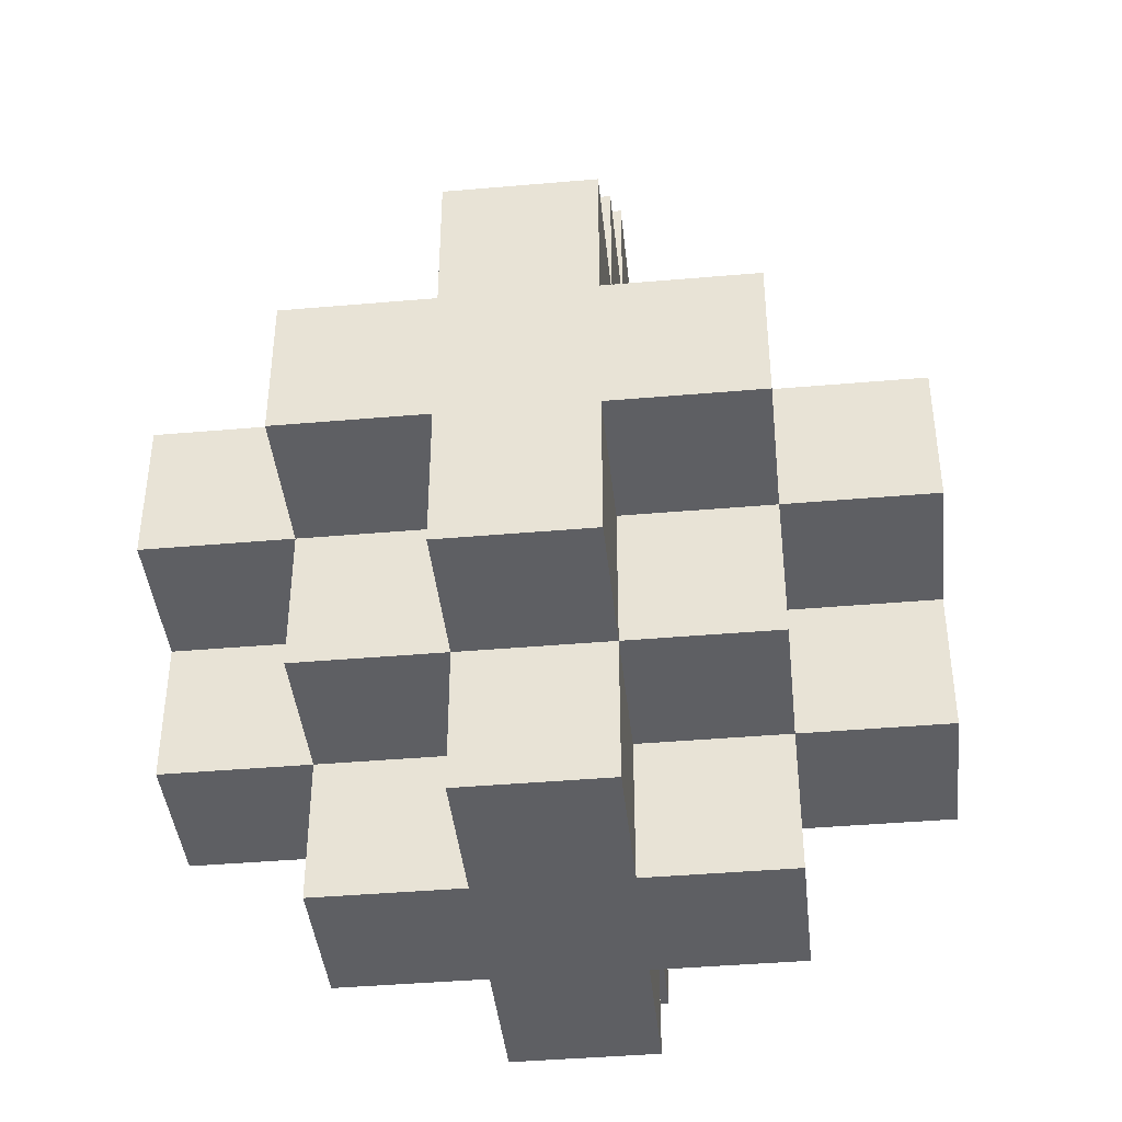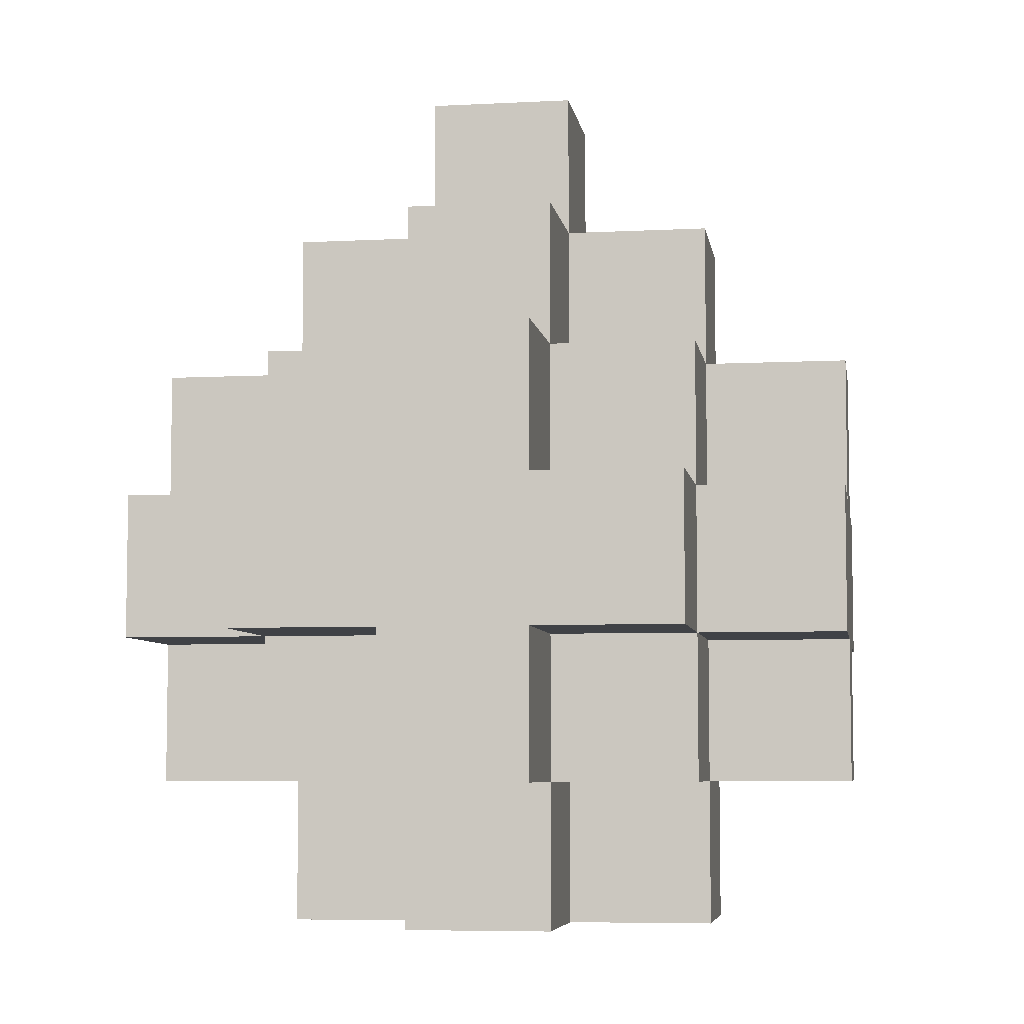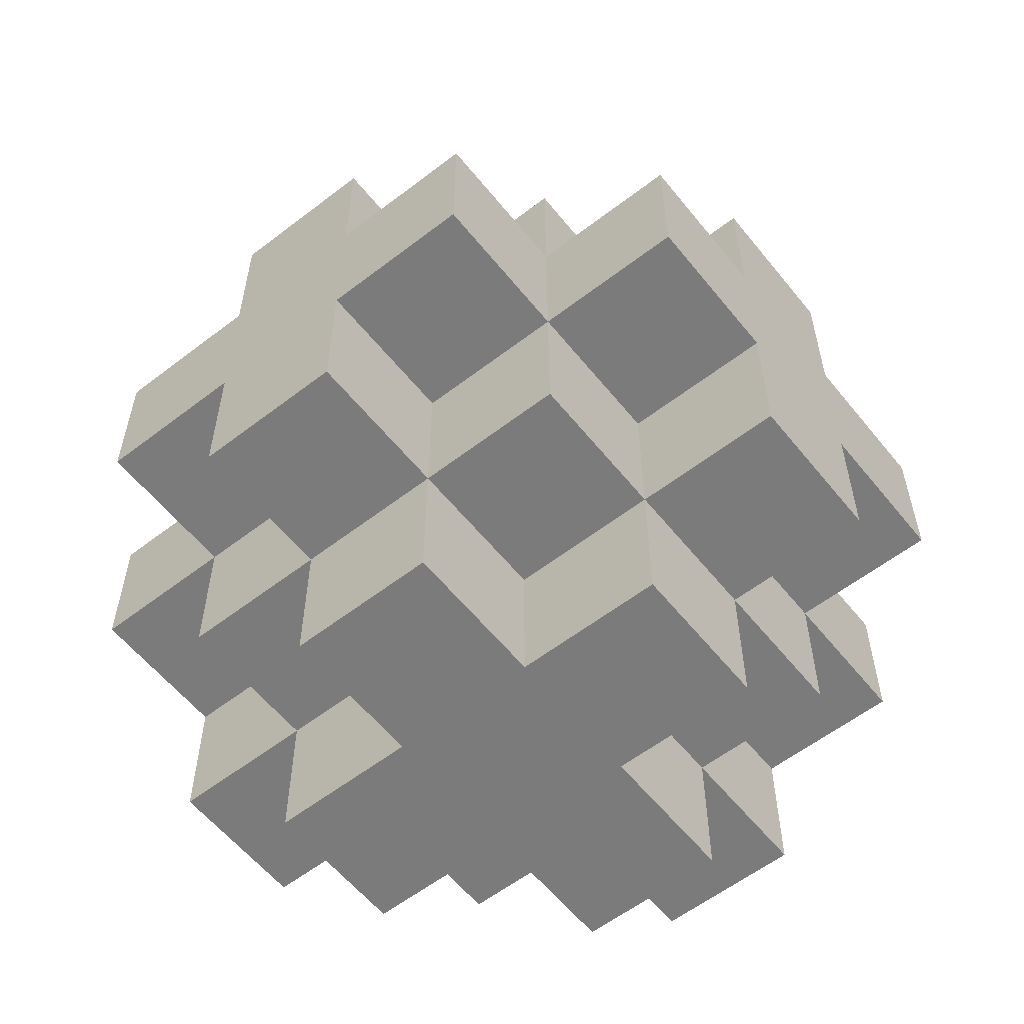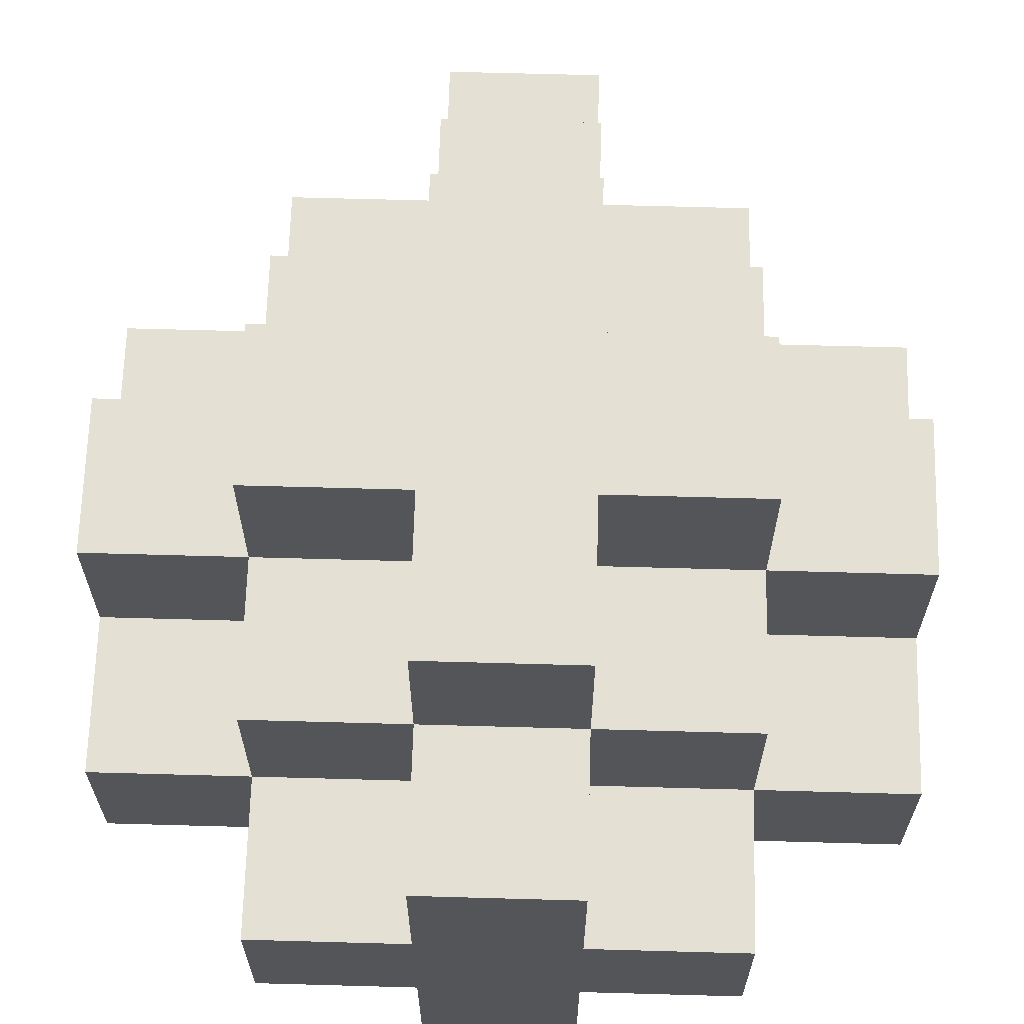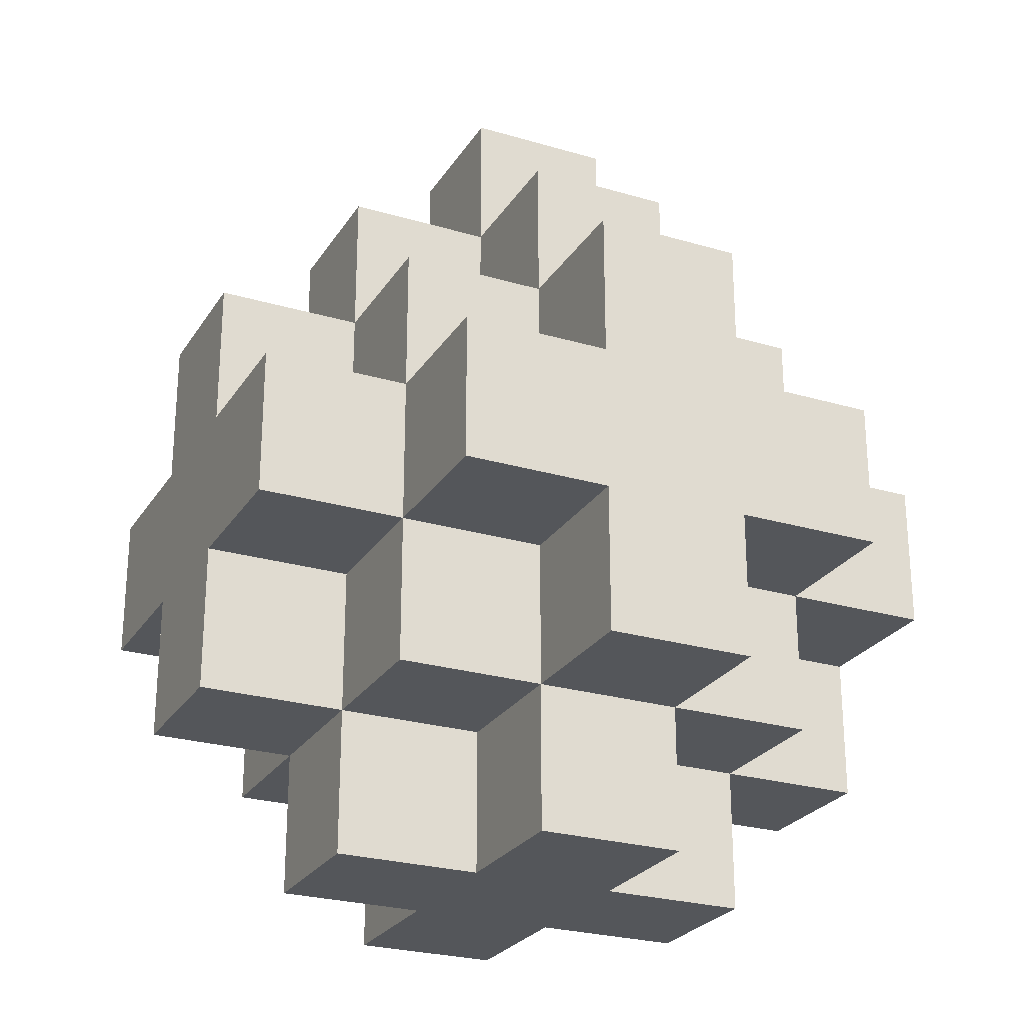
<metadata>
{"format":"obj","ext":"obj","renderer":"f3d","projection":"perspective","resolution":1024,"background":"white","views":[{"elev":-41.6,"azim":-174.0,"up":"+Y"},{"elev":-6.1,"azim":98.9,"up":"+Y"},{"elev":-58.4,"azim":38.5,"up":"+Y"},{"elev":65.9,"azim":1.6,"up":"+Z"},{"elev":-25.6,"azim":-115.3,"up":"+Y"}]}
</metadata>
<code>
v -4.5 1 0.5
v -4.5 1 -0.5
v -4.5 2 1.5
v -4.5 2 0.5
v -4.5 2 -0.5
v -4.5 2 -1.5
v -4.5 3 1.5
v -4.5 3 0.5
v -4.5 3 -0.5
v -4.5 3 -1.5
v -4.5 4 0.5
v -4.5 4 -0.5
v -3.5 0 0.5
v -3.5 0 -0.5
v -3.5 1 1.5
v -3.5 1 0.5
v -3.5 1 -0.5
v -3.5 1 -1.5
v -3.5 2 2.5
v -3.5 2 1.5
v -3.5 2 0.5
v -3.5 2 -0.5
v -3.5 2 -1.5
v -3.5 2 -2.5
v -3.5 3 2.5
v -3.5 3 1.5
v -3.5 3 0.5
v -3.5 3 -0.5
v -3.5 3 -1.5
v -3.5 3 -2.5
v -3.5 4 1.5
v -3.5 4 0.5
v -3.5 4 -0.5
v -3.5 4 -1.5
v -3.5 5 0.5
v -3.5 5 -0.5
v -2.5 0 1.5
v -2.5 0 0.5
v -2.5 0 -0.5
v -2.5 0 -1.5
v -2.5 1 2.5
v -2.5 1 1.5
v -2.5 1 0.5
v -2.5 1 -0.5
v -2.5 1 -1.5
v -2.5 1 -2.5
v -2.5 2 2.5
v -2.5 2 1.5
v -2.5 2 -1.5
v -2.5 2 -2.5
v -2.5 3 2.5
v -2.5 3 1.5
v -2.5 3 -1.5
v -2.5 3 -2.5
v -2.5 4 2.5
v -2.5 4 1.5
v -2.5 4 0.5
v -2.5 4 -0.5
v -2.5 4 -1.5
v -2.5 4 -2.5
v -2.5 5 1.5
v -2.5 5 0.5
v -2.5 5 -0.5
v -2.5 5 -1.5
v -2.5 6 0.5
v -2.5 6 -0.5
v -1.5 0 1.5
v -1.5 0 0.5
v -1.5 0 -0.5
v -1.5 0 -1.5
v -1.5 1 2.5
v -1.5 1 1.5
v -1.5 1 0.5
v -1.5 1 -0.5
v -1.5 1 -1.5
v -1.5 1 -2.5
v -1.5 2 2.5
v -1.5 2 1.5
v -1.5 2 -1.5
v -1.5 2 -2.5
v -1.5 3 2.5
v -1.5 3 1.5
v -1.5 3 -1.5
v -1.5 3 -2.5
v -1.5 4 2.5
v -1.5 4 1.5
v -1.5 4 0.5
v -1.5 4 -0.5
v -1.5 4 -1.5
v -1.5 4 -2.5
v -1.5 5 1.5
v -1.5 5 0.5
v -1.5 5 -0.5
v -1.5 5 -1.5
v -1.5 6 0.5
v -1.5 6 -0.5
v -0.5 0 0.5
v -0.5 0 -0.5
v -0.5 1 1.5
v -0.5 1 0.5
v -0.5 1 -0.5
v -0.5 1 -1.5
v -0.5 2 2.5
v -0.5 2 1.5
v -0.5 2 0.5
v -0.5 2 -0.5
v -0.5 2 -1.5
v -0.5 2 -2.5
v -0.5 3 2.5
v -0.5 3 1.5
v -0.5 3 0.5
v -0.5 3 -0.5
v -0.5 3 -1.5
v -0.5 3 -2.5
v -0.5 4 1.5
v -0.5 4 0.5
v -0.5 4 -0.5
v -0.5 4 -1.5
v -0.5 5 0.5
v -0.5 5 -0.5
v 0.5 1 0.5
v 0.5 1 -0.5
v 0.5 2 1.5
v 0.5 2 0.5
v 0.5 2 -0.5
v 0.5 2 -1.5
v 0.5 3 1.5
v 0.5 3 0.5
v 0.5 3 -0.5
v 0.5 3 -1.5
v 0.5 4 0.5
v 0.5 4 -0.5
v -3.5 2 2.5
v -3.5 3 2.5
v -2.5 1 2.5
v -2.5 2 2.5
v -2.5 3 2.5
v -2.5 4 2.5
v -1.5 1 2.5
v -1.5 2 2.5
v -1.5 3 2.5
v -1.5 4 2.5
v -0.5 2 2.5
v -0.5 3 2.5
v -4.5 2 1.5
v -4.5 3 1.5
v -3.5 1 1.5
v -3.5 2 1.5
v -3.5 3 1.5
v -3.5 4 1.5
v -2.5 0 1.5
v -2.5 1 1.5
v -2.5 2 1.5
v -2.5 3 1.5
v -2.5 4 1.5
v -2.5 5 1.5
v -1.5 0 1.5
v -1.5 1 1.5
v -1.5 2 1.5
v -1.5 3 1.5
v -1.5 4 1.5
v -1.5 5 1.5
v -0.5 1 1.5
v -0.5 2 1.5
v -0.5 3 1.5
v -0.5 4 1.5
v 0.5 2 1.5
v 0.5 3 1.5
v -4.5 1 0.5
v -4.5 2 0.5
v -4.5 3 0.5
v -4.5 4 0.5
v -3.5 0 0.5
v -3.5 1 0.5
v -3.5 2 0.5
v -3.5 3 0.5
v -3.5 4 0.5
v -3.5 5 0.5
v -2.5 0 0.5
v -2.5 1 0.5
v -2.5 4 0.5
v -2.5 5 0.5
v -2.5 6 0.5
v -1.5 0 0.5
v -1.5 1 0.5
v -1.5 4 0.5
v -1.5 5 0.5
v -1.5 6 0.5
v -0.5 0 0.5
v -0.5 1 0.5
v -0.5 2 0.5
v -0.5 3 0.5
v -0.5 4 0.5
v -0.5 5 0.5
v 0.5 1 0.5
v 0.5 2 0.5
v 0.5 3 0.5
v 0.5 4 0.5
v -4.5 1 -0.5
v -4.5 2 -0.5
v -4.5 3 -0.5
v -4.5 4 -0.5
v -3.5 0 -0.5
v -3.5 1 -0.5
v -3.5 2 -0.5
v -3.5 3 -0.5
v -3.5 4 -0.5
v -3.5 5 -0.5
v -2.5 0 -0.5
v -2.5 1 -0.5
v -2.5 4 -0.5
v -2.5 5 -0.5
v -2.5 6 -0.5
v -1.5 0 -0.5
v -1.5 1 -0.5
v -1.5 4 -0.5
v -1.5 5 -0.5
v -1.5 6 -0.5
v -0.5 0 -0.5
v -0.5 1 -0.5
v -0.5 2 -0.5
v -0.5 3 -0.5
v -0.5 4 -0.5
v -0.5 5 -0.5
v 0.5 1 -0.5
v 0.5 2 -0.5
v 0.5 3 -0.5
v 0.5 4 -0.5
v -4.5 2 -1.5
v -4.5 3 -1.5
v -3.5 1 -1.5
v -3.5 2 -1.5
v -3.5 3 -1.5
v -3.5 4 -1.5
v -2.5 0 -1.5
v -2.5 1 -1.5
v -2.5 2 -1.5
v -2.5 3 -1.5
v -2.5 4 -1.5
v -2.5 5 -1.5
v -1.5 0 -1.5
v -1.5 1 -1.5
v -1.5 2 -1.5
v -1.5 3 -1.5
v -1.5 4 -1.5
v -1.5 5 -1.5
v -0.5 1 -1.5
v -0.5 2 -1.5
v -0.5 3 -1.5
v -0.5 4 -1.5
v 0.5 2 -1.5
v 0.5 3 -1.5
v -3.5 2 -2.5
v -3.5 3 -2.5
v -2.5 1 -2.5
v -2.5 2 -2.5
v -2.5 3 -2.5
v -2.5 4 -2.5
v -1.5 1 -2.5
v -1.5 2 -2.5
v -1.5 3 -2.5
v -1.5 4 -2.5
v -0.5 2 -2.5
v -0.5 3 -2.5
v -2.5 0 1.5
v -1.5 0 1.5
v -3.5 0 0.5
v -2.5 0 0.5
v -1.5 0 0.5
v -0.5 0 0.5
v -3.5 0 -0.5
v -2.5 0 -0.5
v -1.5 0 -0.5
v -0.5 0 -0.5
v -2.5 0 -1.5
v -1.5 0 -1.5
v -2.5 1 2.5
v -1.5 1 2.5
v -3.5 1 1.5
v -2.5 1 1.5
v -1.5 1 1.5
v -0.5 1 1.5
v -4.5 1 0.5
v -3.5 1 0.5
v -2.5 1 0.5
v -1.5 1 0.5
v -0.5 1 0.5
v 0.5 1 0.5
v -4.5 1 -0.5
v -3.5 1 -0.5
v -2.5 1 -0.5
v -1.5 1 -0.5
v -0.5 1 -0.5
v 0.5 1 -0.5
v -3.5 1 -1.5
v -2.5 1 -1.5
v -1.5 1 -1.5
v -0.5 1 -1.5
v -2.5 1 -2.5
v -1.5 1 -2.5
v -3.5 2 2.5
v -2.5 2 2.5
v -1.5 2 2.5
v -0.5 2 2.5
v -4.5 2 1.5
v -3.5 2 1.5
v -2.5 2 1.5
v -1.5 2 1.5
v -0.5 2 1.5
v 0.5 2 1.5
v -4.5 2 0.5
v -3.5 2 0.5
v -0.5 2 0.5
v 0.5 2 0.5
v -4.5 2 -0.5
v -3.5 2 -0.5
v -0.5 2 -0.5
v 0.5 2 -0.5
v -4.5 2 -1.5
v -3.5 2 -1.5
v -2.5 2 -1.5
v -1.5 2 -1.5
v -0.5 2 -1.5
v 0.5 2 -1.5
v -3.5 2 -2.5
v -2.5 2 -2.5
v -1.5 2 -2.5
v -0.5 2 -2.5
v -3.5 3 2.5
v -2.5 3 2.5
v -1.5 3 2.5
v -0.5 3 2.5
v -4.5 3 1.5
v -3.5 3 1.5
v -2.5 3 1.5
v -1.5 3 1.5
v -0.5 3 1.5
v 0.5 3 1.5
v -4.5 3 0.5
v -3.5 3 0.5
v -0.5 3 0.5
v 0.5 3 0.5
v -4.5 3 -0.5
v -3.5 3 -0.5
v -0.5 3 -0.5
v 0.5 3 -0.5
v -4.5 3 -1.5
v -3.5 3 -1.5
v -2.5 3 -1.5
v -1.5 3 -1.5
v -0.5 3 -1.5
v 0.5 3 -1.5
v -3.5 3 -2.5
v -2.5 3 -2.5
v -1.5 3 -2.5
v -0.5 3 -2.5
v -2.5 4 2.5
v -1.5 4 2.5
v -3.5 4 1.5
v -2.5 4 1.5
v -1.5 4 1.5
v -0.5 4 1.5
v -4.5 4 0.5
v -3.5 4 0.5
v -2.5 4 0.5
v -1.5 4 0.5
v -0.5 4 0.5
v 0.5 4 0.5
v -4.5 4 -0.5
v -3.5 4 -0.5
v -2.5 4 -0.5
v -1.5 4 -0.5
v -0.5 4 -0.5
v 0.5 4 -0.5
v -3.5 4 -1.5
v -2.5 4 -1.5
v -1.5 4 -1.5
v -0.5 4 -1.5
v -2.5 4 -2.5
v -1.5 4 -2.5
v -2.5 5 1.5
v -1.5 5 1.5
v -3.5 5 0.5
v -2.5 5 0.5
v -1.5 5 0.5
v -0.5 5 0.5
v -3.5 5 -0.5
v -2.5 5 -0.5
v -1.5 5 -0.5
v -0.5 5 -0.5
v -2.5 5 -1.5
v -1.5 5 -1.5
v -2.5 6 0.5
v -1.5 6 0.5
v -2.5 6 -0.5
v -1.5 6 -0.5
f 4 2 1
f 5 2 4
f 7 4 3
f 8 5 4
f 8 4 7
f 9 6 5
f 9 5 8
f 10 6 9
f 11 9 8
f 12 9 11
f 16 14 13
f 17 14 16
f 20 16 15
f 21 16 20
f 22 18 17
f 23 18 22
f 25 20 19
f 26 20 25
f 29 24 23
f 30 24 29
f 31 27 26
f 32 27 31
f 33 29 28
f 34 29 33
f 35 33 32
f 36 33 35
f 42 38 37
f 43 38 42
f 44 40 39
f 45 40 44
f 47 42 41
f 48 42 47
f 49 46 45
f 50 46 49
f 55 52 51
f 56 52 55
f 59 54 53
f 60 54 59
f 61 57 56
f 62 57 61
f 63 59 58
f 64 59 63
f 65 63 62
f 66 63 65
f 67 68 72
f 72 68 73
f 69 70 74
f 74 70 75
f 71 72 77
f 77 72 78
f 75 76 79
f 79 76 80
f 81 82 85
f 85 82 86
f 83 84 89
f 89 84 90
f 86 87 91
f 91 87 92
f 88 89 93
f 93 89 94
f 92 93 95
f 95 93 96
f 97 98 100
f 100 98 101
f 99 100 104
f 104 100 105
f 101 102 106
f 106 102 107
f 103 104 109
f 109 104 110
f 107 108 113
f 113 108 114
f 110 111 115
f 115 111 116
f 112 113 117
f 117 113 118
f 116 117 119
f 119 117 120
f 121 122 124
f 124 122 125
f 123 124 127
f 124 125 128
f 127 124 128
f 125 126 129
f 128 125 129
f 129 126 130
f 128 129 131
f 131 129 132
f 136 134 133
f 137 134 136
f 139 136 135
f 140 137 136
f 140 136 139
f 141 138 137
f 141 137 140
f 142 138 141
f 143 141 140
f 144 141 143
f 148 146 145
f 149 146 148
f 152 148 147
f 153 148 152
f 154 150 149
f 155 150 154
f 157 152 151
f 158 152 157
f 161 156 155
f 162 156 161
f 163 159 158
f 164 159 163
f 165 161 160
f 166 161 165
f 167 165 164
f 168 165 167
f 174 170 169
f 175 170 174
f 176 172 171
f 177 172 176
f 179 174 173
f 180 174 179
f 181 178 177
f 182 178 181
f 187 183 182
f 188 183 187
f 189 185 184
f 190 185 189
f 193 187 186
f 194 187 193
f 195 191 190
f 196 191 195
f 197 193 192
f 198 193 197
f 199 200 204
f 204 200 205
f 201 202 206
f 206 202 207
f 203 204 209
f 209 204 210
f 207 208 211
f 211 208 212
f 212 213 217
f 217 213 218
f 214 215 219
f 219 215 220
f 216 217 223
f 223 217 224
f 220 221 225
f 225 221 226
f 222 223 227
f 227 223 228
f 229 230 232
f 232 230 233
f 231 232 236
f 236 232 237
f 233 234 238
f 238 234 239
f 235 236 241
f 241 236 242
f 239 240 245
f 245 240 246
f 242 243 247
f 247 243 248
f 244 245 249
f 249 245 250
f 248 249 251
f 251 249 252
f 253 254 256
f 256 254 257
f 255 256 259
f 256 257 260
f 259 256 260
f 257 258 261
f 260 257 261
f 261 258 262
f 260 261 263
f 263 261 264
f 268 266 265
f 269 266 268
f 271 268 267
f 272 269 268
f 272 268 271
f 273 270 269
f 273 269 272
f 274 270 273
f 275 273 272
f 276 273 275
f 280 278 277
f 281 278 280
f 284 280 279
f 285 280 284
f 286 282 281
f 287 282 286
f 289 284 283
f 290 284 289
f 293 288 287
f 294 288 293
f 295 291 290
f 296 291 295
f 297 293 292
f 298 293 297
f 299 297 296
f 300 297 299
f 306 302 301
f 307 302 306
f 308 304 303
f 309 304 308
f 311 306 305
f 312 306 311
f 313 310 309
f 314 310 313
f 319 316 315
f 320 316 319
f 323 318 317
f 324 318 323
f 325 321 320
f 326 321 325
f 327 323 322
f 328 323 327
f 329 330 334
f 334 330 335
f 331 332 336
f 336 332 337
f 333 334 339
f 339 334 340
f 337 338 341
f 341 338 342
f 343 344 347
f 347 344 348
f 345 346 351
f 351 346 352
f 348 349 353
f 353 349 354
f 350 351 355
f 355 351 356
f 357 358 360
f 360 358 361
f 359 360 364
f 364 360 365
f 361 362 366
f 366 362 367
f 363 364 369
f 369 364 370
f 367 368 373
f 373 368 374
f 370 371 375
f 375 371 376
f 372 373 377
f 377 373 378
f 376 377 379
f 379 377 380
f 381 382 384
f 384 382 385
f 383 384 387
f 387 384 388
f 385 386 389
f 389 386 390
f 388 389 391
f 391 389 392
f 393 394 395
f 395 394 396

</code>
